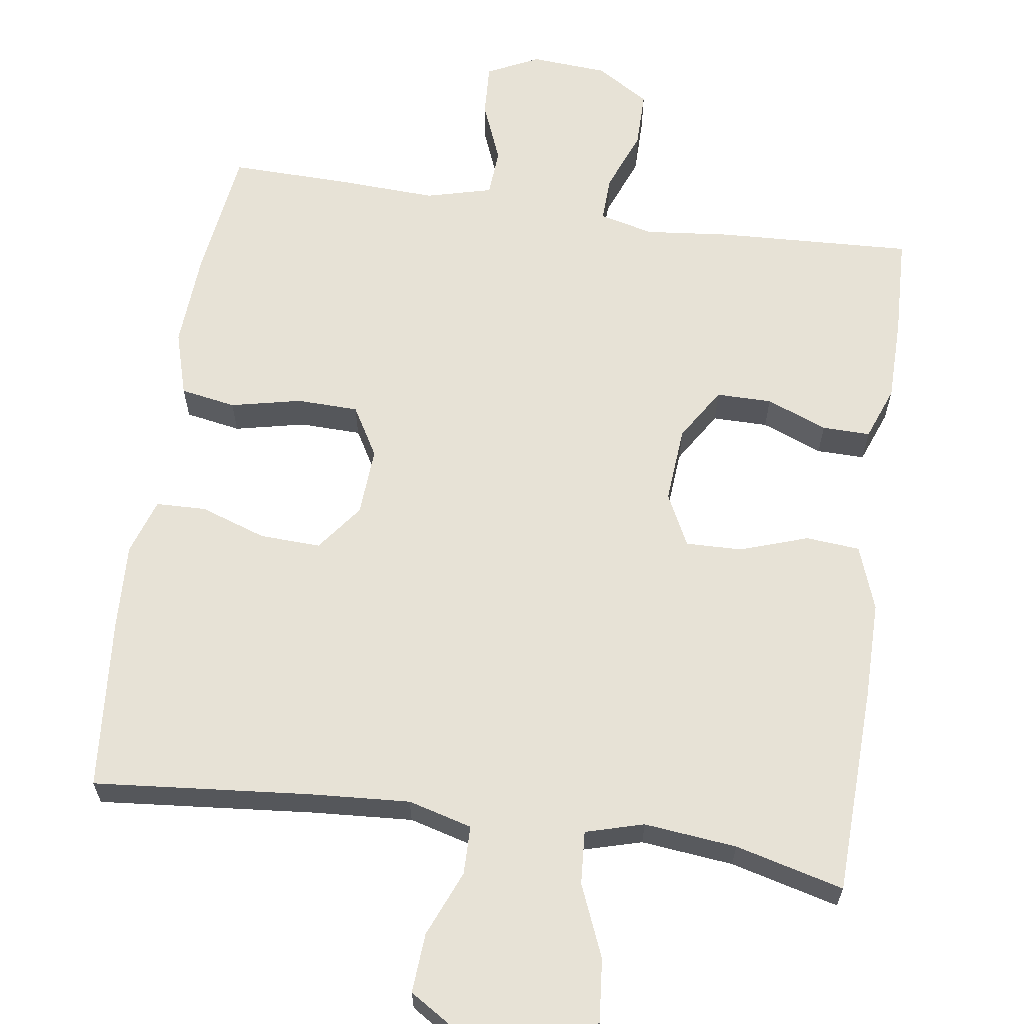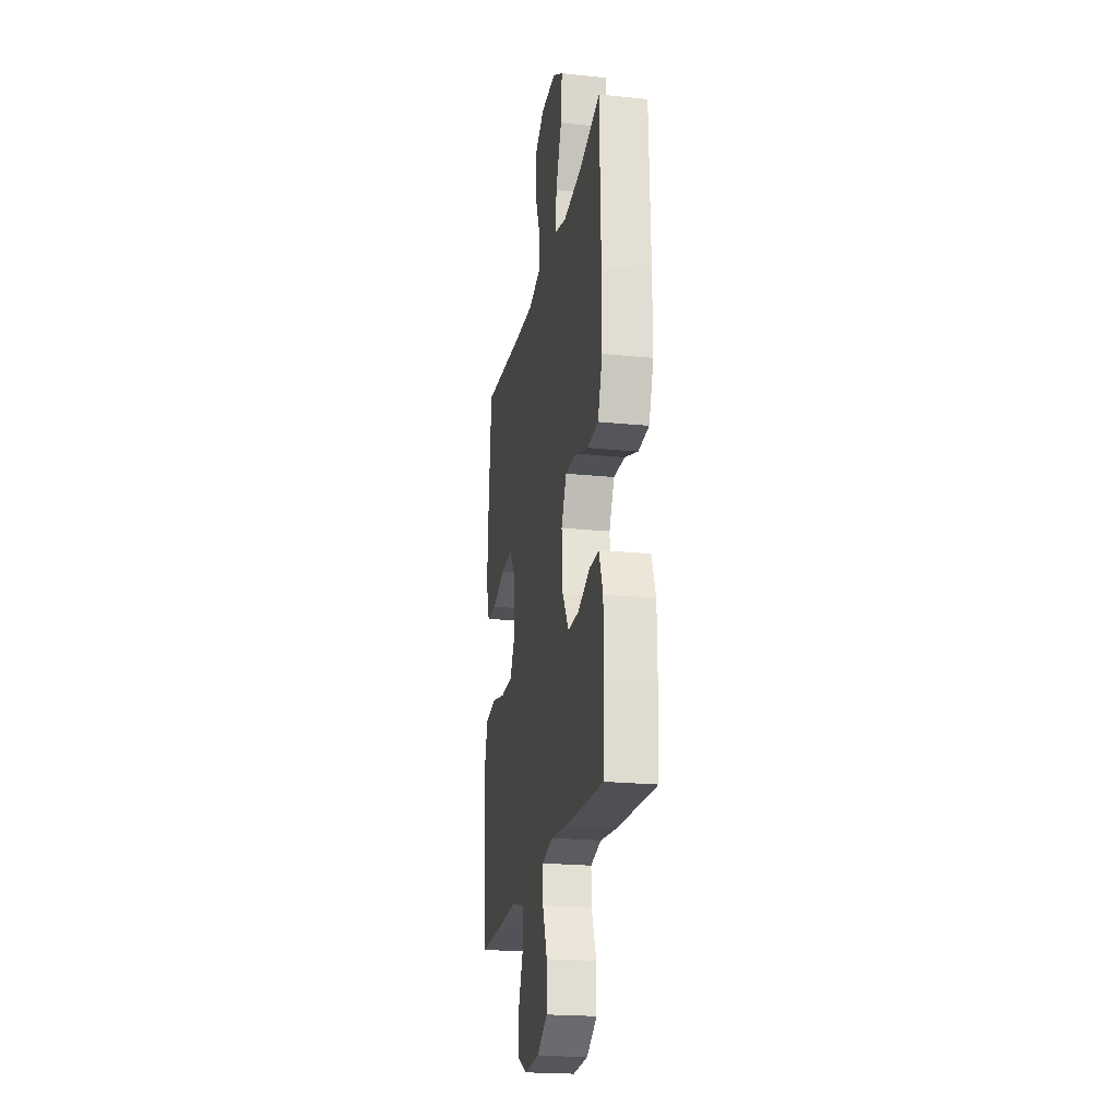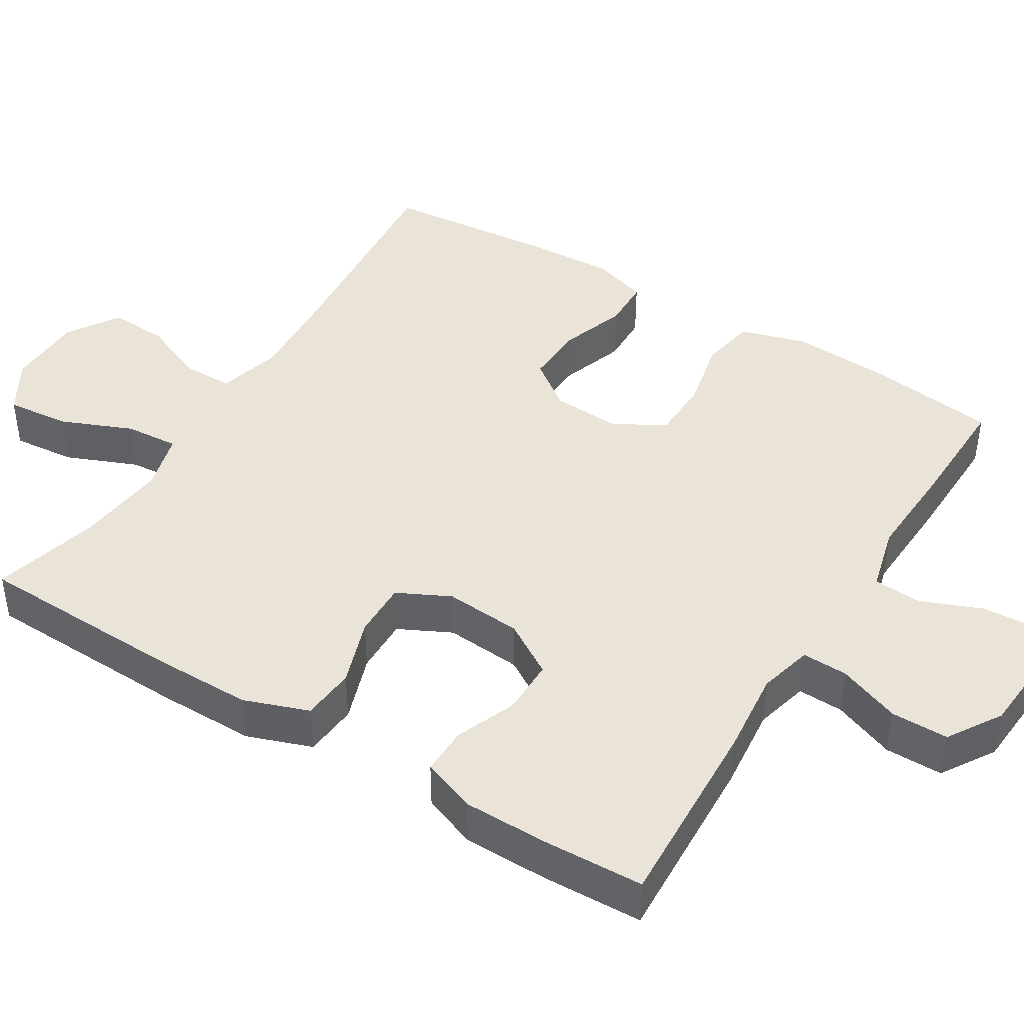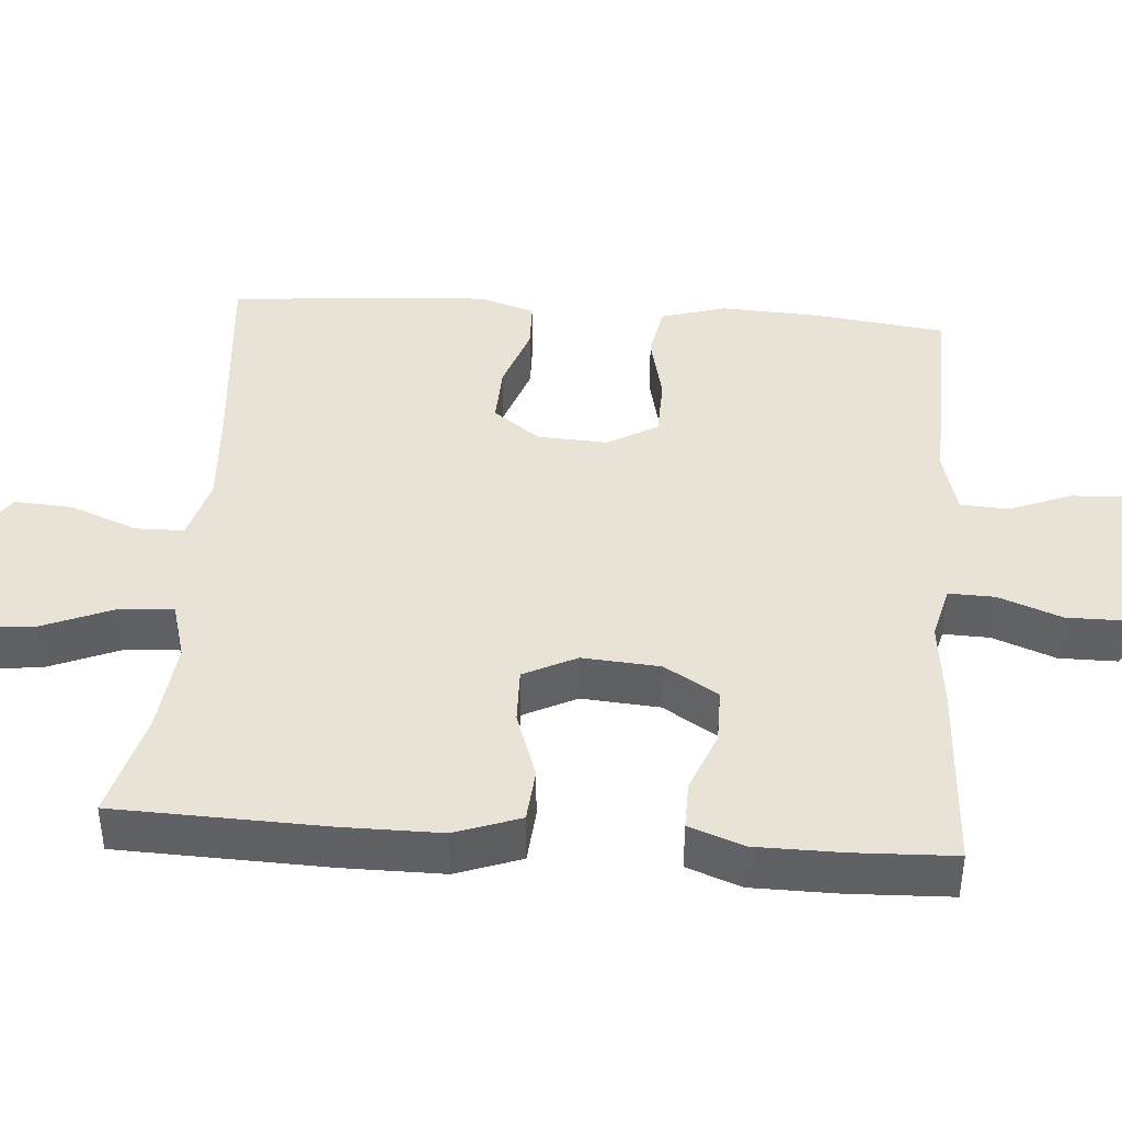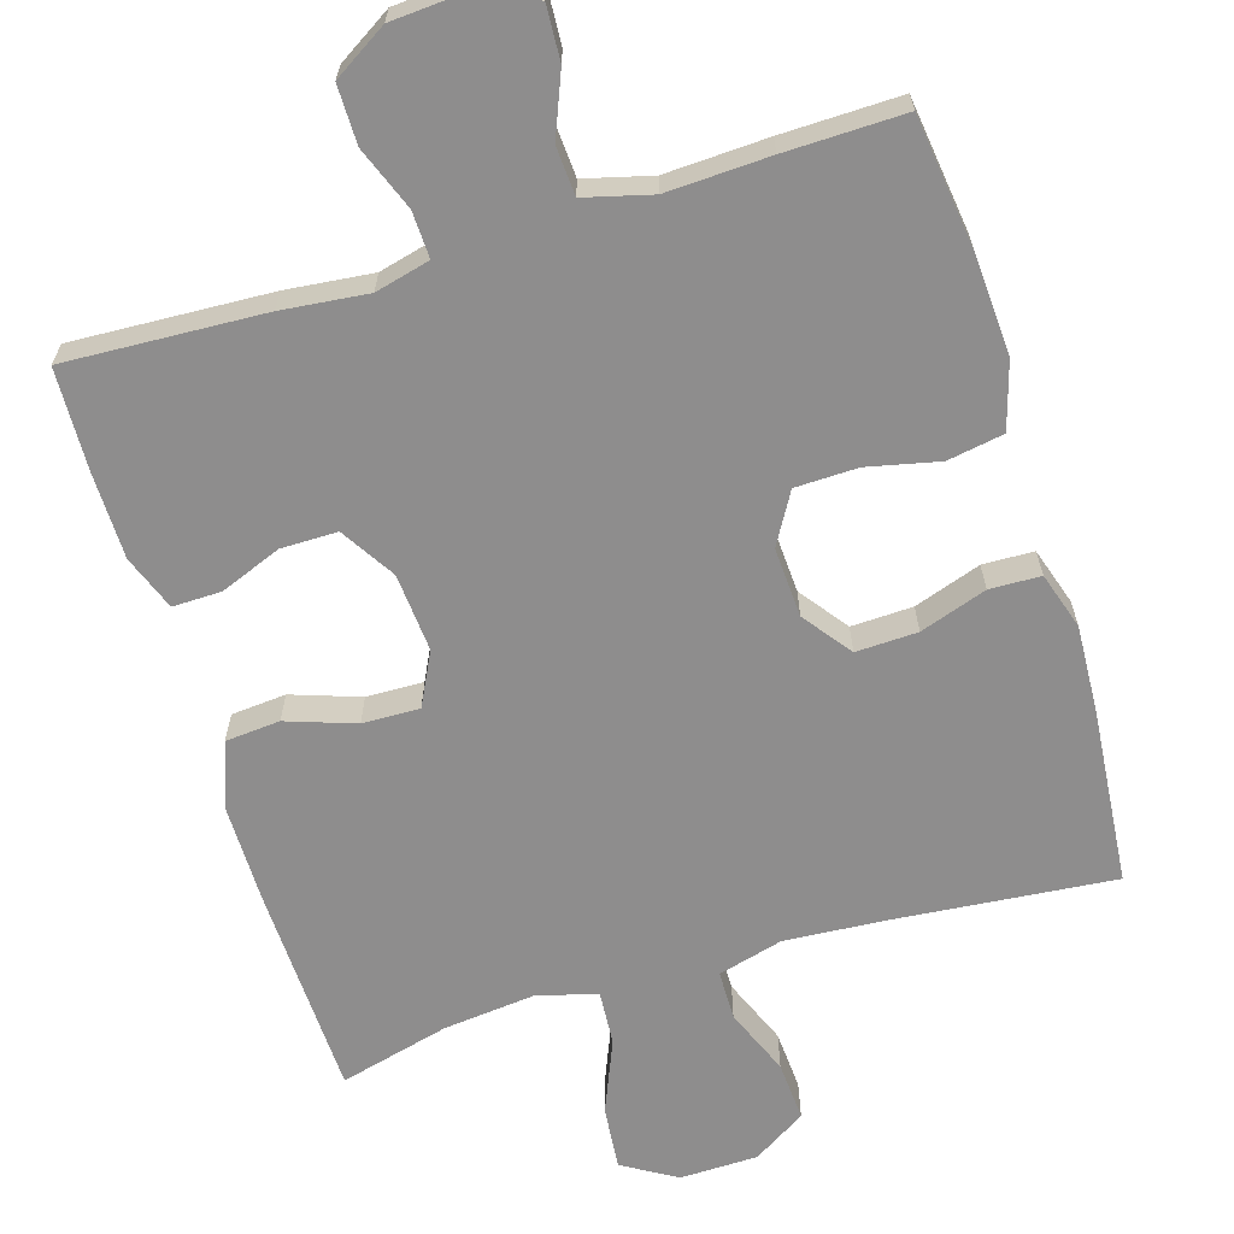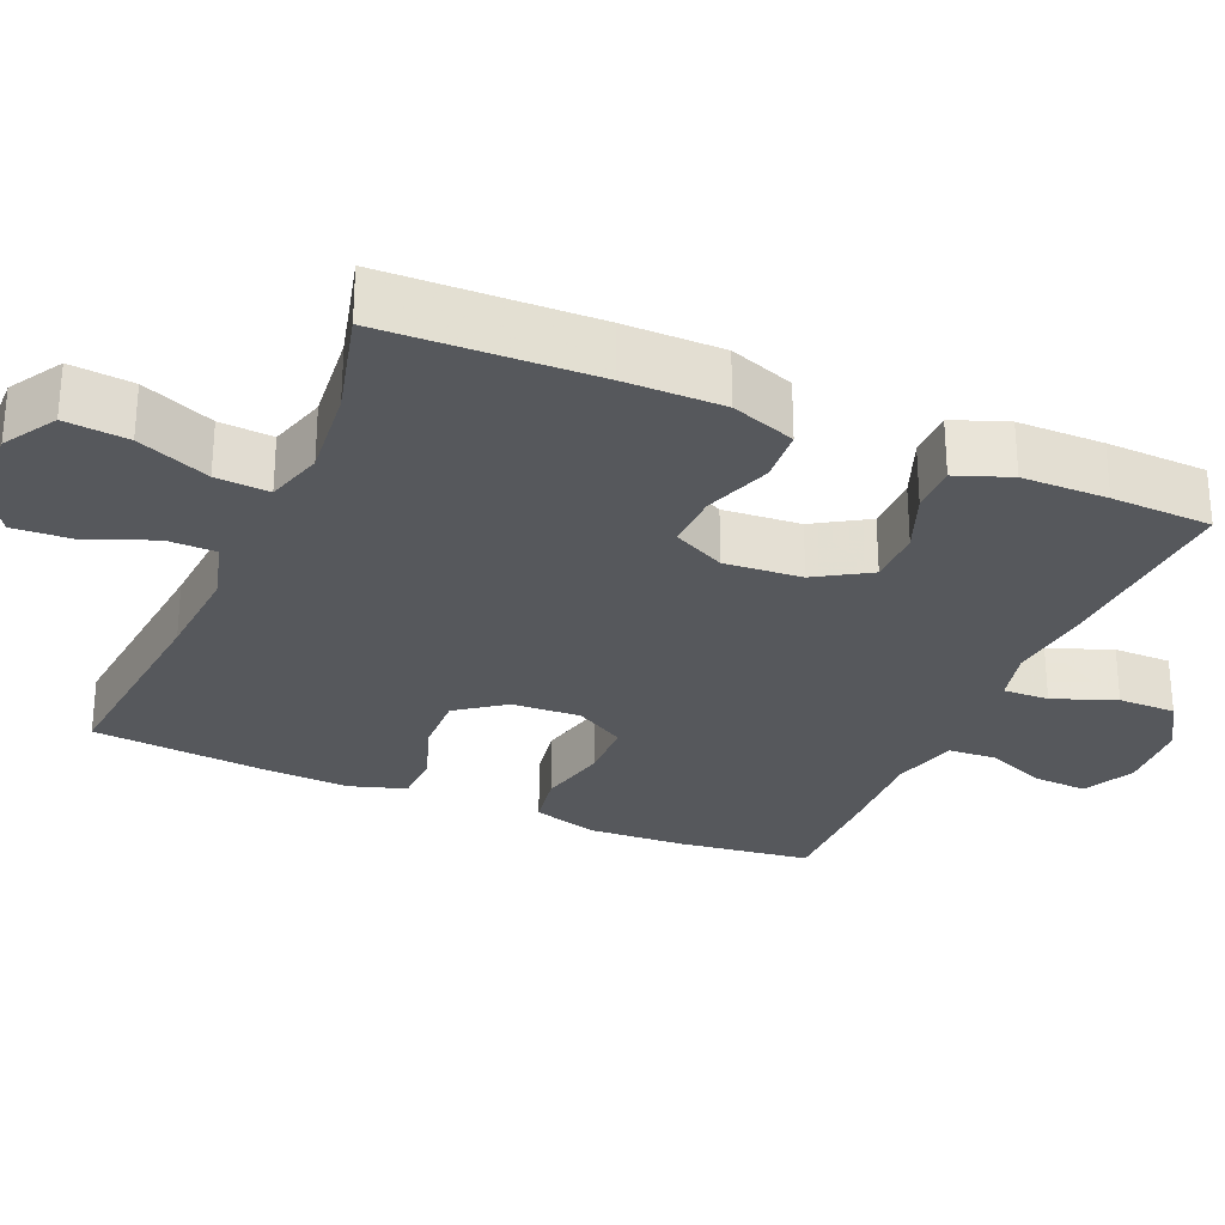
<metadata>
{"format":"obj","ext":"obj","renderer":"f3d","projection":"perspective","resolution":1024,"background":"white","views":[{"elev":63.0,"azim":8.4,"up":"+Y"},{"elev":-21.6,"azim":79.8,"up":"+Z"},{"elev":43.0,"azim":121.7,"up":"+Y"},{"elev":41.5,"azim":94.3,"up":"+Y"},{"elev":-64.7,"azim":-163.0,"up":"+Y"},{"elev":-28.2,"azim":66.6,"up":"+Y"}]}
</metadata>
<code>
v 0.5 0.07 0.5
v 0.509 0.07 0.221
v 0.509 0.07 0.09
v 0.478 0.07 0.004
v 0.406 0.07 -0.002
v 0.316 0.07 0.029
v 0.241 0.07 0.031
v 0.206 0.07 -0.039
v 0.214 0.07 -0.142
v 0.258 0.07 -0.213
v 0.332 0.07 -0.213
v 0.413 0.07 -0.181
v 0.477 0.07 -0.18
v 0.504 0.07 -0.252
v 0.505 0.07 -0.366
v 0.5 0.07 -0.5
v 0.239 0.07 -0.487
v 0.126 0.07 -0.475
v 0.054 0.07 -0.493
v 0.056 0.07 -0.554
v 0.088 0.07 -0.637
v 0.088 0.07 -0.714
v 0.017 0.07 -0.758
v -0.085 0.07 -0.765
v -0.154 0.07 -0.731
v -0.15 0.07 -0.66
v -0.117 0.07 -0.578
v -0.121 0.07 -0.514
v -0.209 0.07 -0.491
v -0.344 0.07 -0.497
v -0.5 0.07 -0.5
v -0.523 0.07 -0.323
v -0.53 0.07 -0.194
v -0.504 0.07 -0.107
v -0.43 0.07 -0.094
v -0.336 0.07 -0.115
v -0.254 0.07 -0.113
v -0.215 0.07 -0.046
v -0.22 0.07 0.046
v -0.267 0.07 0.109
v -0.348 0.07 0.106
v -0.436 0.07 0.076
v -0.503 0.07 0.078
v -0.527 0.07 0.153
v -0.521 0.07 0.27
v -0.5 0.07 0.5
v -0.211 0.07 0.473
v -0.079 0.07 0.464
v 0.006 0.07 0.487
v 0.007 0.07 0.552
v -0.029 0.07 0.64
v -0.034 0.07 0.719
v 0.036 0.07 0.763
v 0.139 0.07 0.765
v 0.209 0.07 0.723
v 0.201 0.07 0.639
v 0.161 0.07 0.543
v 0.156 0.07 0.472
v 0.233 0.07 0.45
v 0.356 0.07 0.463
v 0.5 0 0.5
v 0.509 0 0.221
v 0.509 0 0.09
v 0.478 0 0.004
v 0.406 0 -0.002
v 0.316 0 0.029
v 0.241 0 0.031
v 0.206 0 -0.039
v 0.214 0 -0.142
v 0.258 0 -0.213
v 0.332 0 -0.213
v 0.413 0 -0.181
v 0.477 0 -0.18
v 0.504 0 -0.252
v 0.505 0 -0.366
v 0.5 0 -0.5
v 0.239 0 -0.487
v 0.126 0 -0.475
v 0.054 0 -0.493
v 0.056 0 -0.554
v 0.088 0 -0.637
v 0.088 0 -0.714
v 0.017 0 -0.758
v -0.085 0 -0.765
v -0.154 0 -0.731
v -0.15 0 -0.66
v -0.117 0 -0.578
v -0.121 0 -0.514
v -0.209 0 -0.491
v -0.344 0 -0.497
v -0.5 0 -0.5
v -0.523 0 -0.323
v -0.53 0 -0.194
v -0.504 0 -0.107
v -0.43 0 -0.094
v -0.336 0 -0.115
v -0.254 0 -0.113
v -0.215 0 -0.046
v -0.22 0 0.046
v -0.267 0 0.109
v -0.348 0 0.106
v -0.436 0 0.076
v -0.503 0 0.078
v -0.527 0 0.153
v -0.521 0 0.27
v -0.5 0 0.5
v -0.211 0 0.473
v -0.079 0 0.464
v 0.006 0 0.487
v 0.007 0 0.552
v -0.029 0 0.64
v -0.034 0 0.719
v 0.036 0 0.763
v 0.139 0 0.765
v 0.209 0 0.723
v 0.201 0 0.639
v 0.161 0 0.543
v 0.156 0 0.472
v 0.233 0 0.45
v 0.356 0 0.463
f 54 55 56 57
f 54 57 58
f 53 54 58
f 50 51 52 53
f 49 50 53 58
f 48 49 58 59
f 44 45 46 47
f 44 47 48
f 41 42 43 44
f 40 41 44 48
f 39 40 48 59
f 33 34 35 36
f 33 36 37
f 32 33 37
f 29 30 31 32
f 28 29 32 37
f 24 25 26 27
f 24 27 28
f 23 24 28
f 20 21 22 23
f 19 20 23 28
f 18 19 28 37
f 11 12 13 14
f 10 11 14 15
f 3 4 5 6
f 3 6 7
f 60 1 2 3
f 60 3 7
f 38 39 59 60
f 38 60 7 8
f 37 38 8 9
f 18 37 9 10
f 16 17 18
f 10 15 16 18
f 117 116 115 114
f 118 117 114
f 118 114 113
f 113 112 111 110
f 118 113 110 109
f 119 118 109 108
f 107 106 105 104
f 108 107 104
f 104 103 102 101
f 108 104 101 100
f 119 108 100 99
f 96 95 94 93
f 97 96 93
f 97 93 92
f 92 91 90 89
f 97 92 89 88
f 87 86 85 84
f 88 87 84
f 88 84 83
f 83 82 81 80
f 88 83 80 79
f 97 88 79 78
f 74 73 72 71
f 75 74 71 70
f 66 65 64 63
f 67 66 63
f 63 62 61 120
f 67 63 120
f 120 119 99 98
f 68 67 120 98
f 69 68 98 97
f 70 69 97 78
f 78 77 76
f 78 76 75 70
f 1 61 62 2
f 2 62 63 3
f 3 63 64 4
f 4 64 65 5
f 5 65 66 6
f 6 66 67 7
f 7 67 68 8
f 8 68 69 9
f 9 69 70 10
f 10 70 71 11
f 11 71 72 12
f 12 72 73 13
f 13 73 74 14
f 14 74 75 15
f 15 75 76 16
f 16 76 77 17
f 17 77 78 18
f 18 78 79 19
f 19 79 80 20
f 20 80 81 21
f 21 81 82 22
f 22 82 83 23
f 23 83 84 24
f 24 84 85 25
f 25 85 86 26
f 26 86 87 27
f 27 87 88 28
f 28 88 89 29
f 29 89 90 30
f 30 90 91 31
f 31 91 92 32
f 32 92 93 33
f 33 93 94 34
f 34 94 95 35
f 35 95 96 36
f 36 96 97 37
f 37 97 98 38
f 38 98 99 39
f 39 99 100 40
f 40 100 101 41
f 41 101 102 42
f 42 102 103 43
f 43 103 104 44
f 44 104 105 45
f 45 105 106 46
f 46 106 107 47
f 47 107 108 48
f 48 108 109 49
f 49 109 110 50
f 50 110 111 51
f 51 111 112 52
f 52 112 113 53
f 53 113 114 54
f 54 114 115 55
f 55 115 116 56
f 56 116 117 57
f 57 117 118 58
f 58 118 119 59
f 59 119 120 60
f 60 120 61 1

</code>
